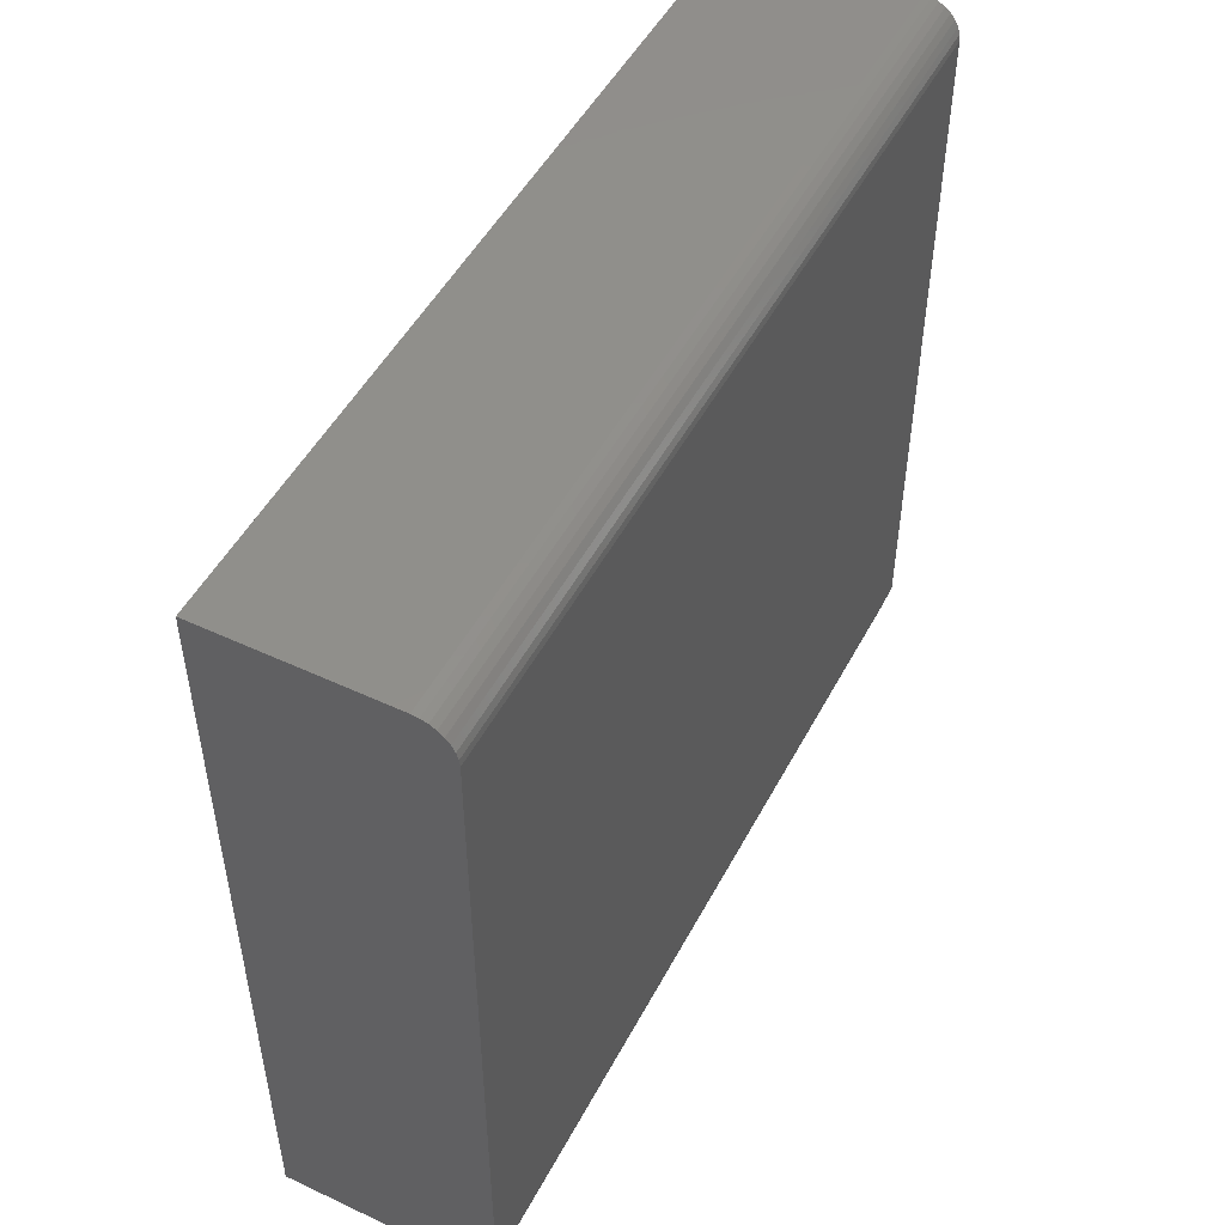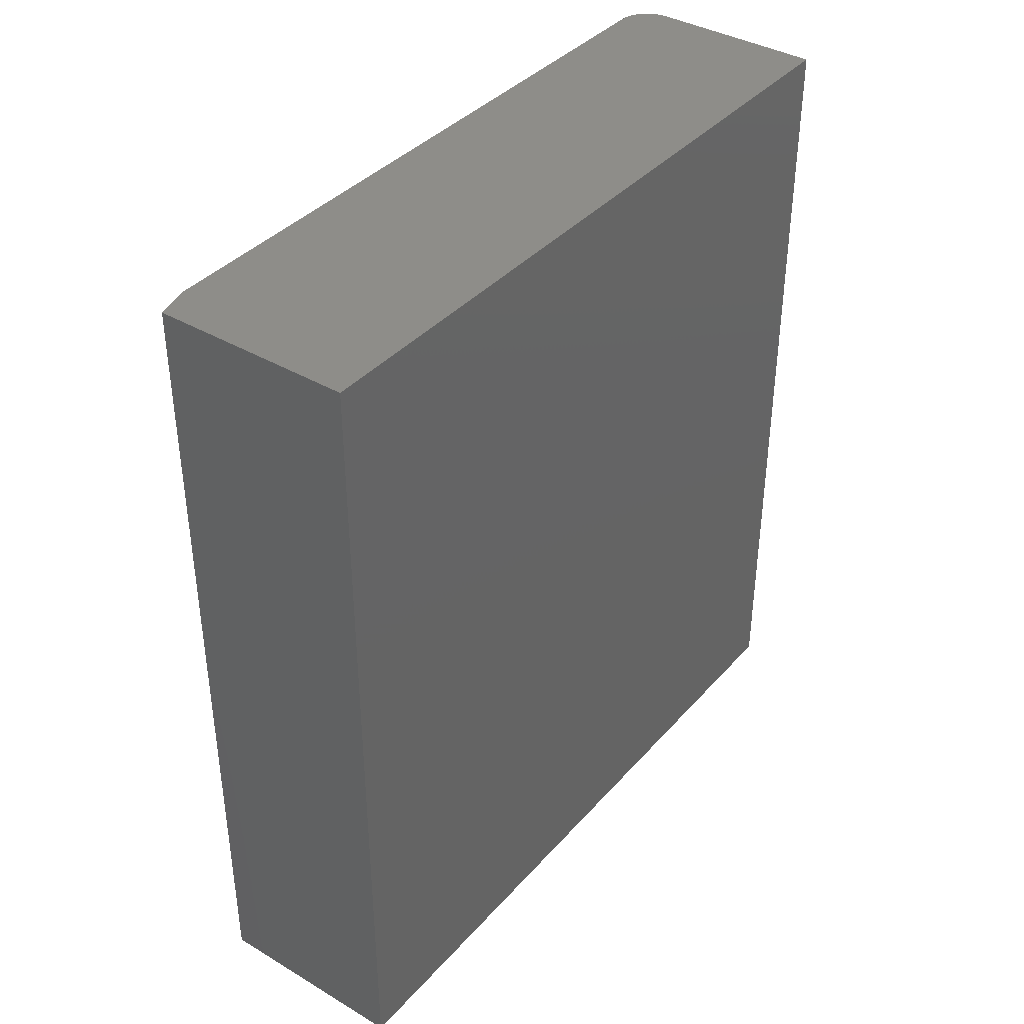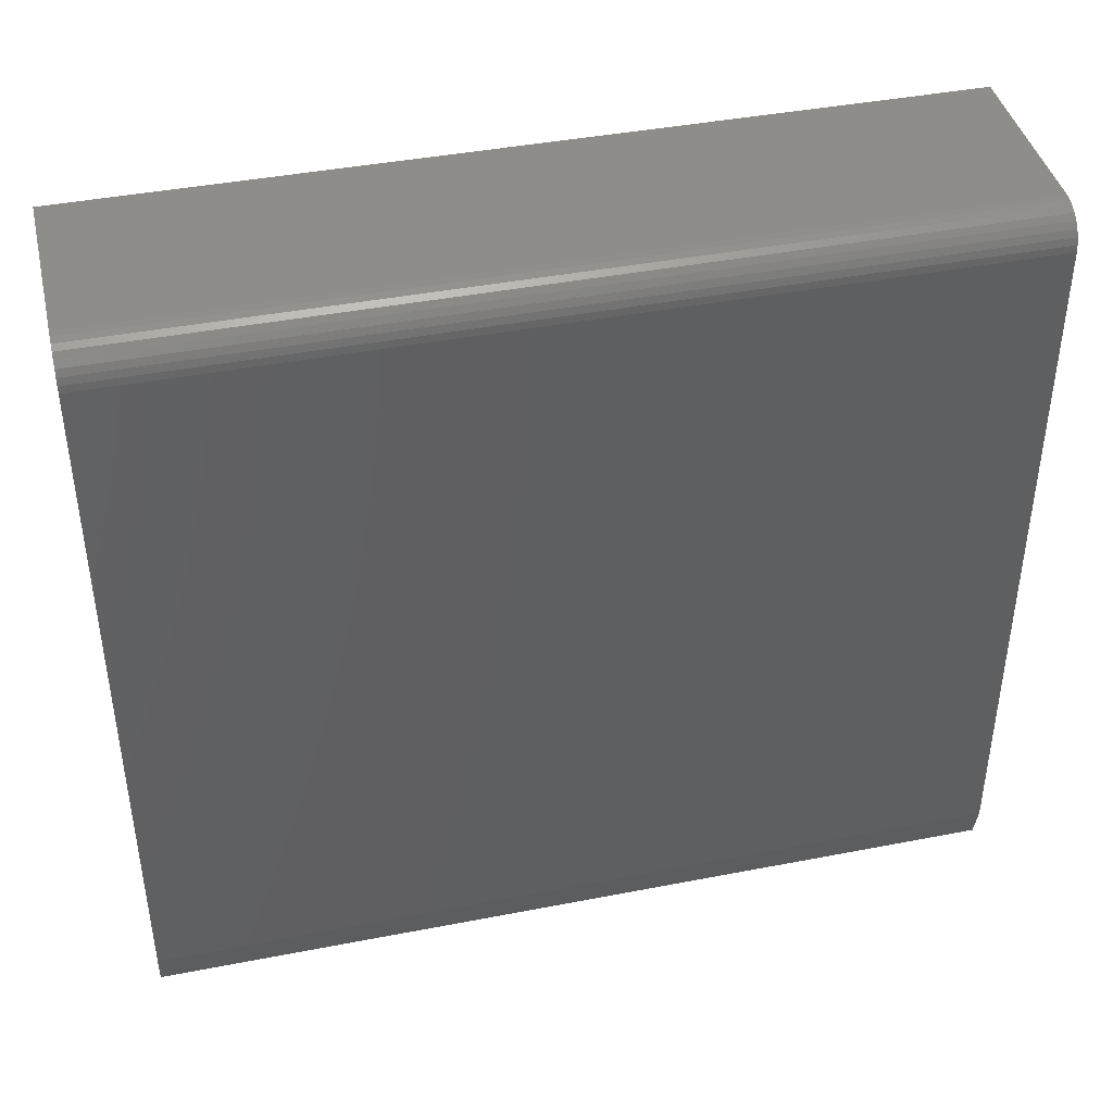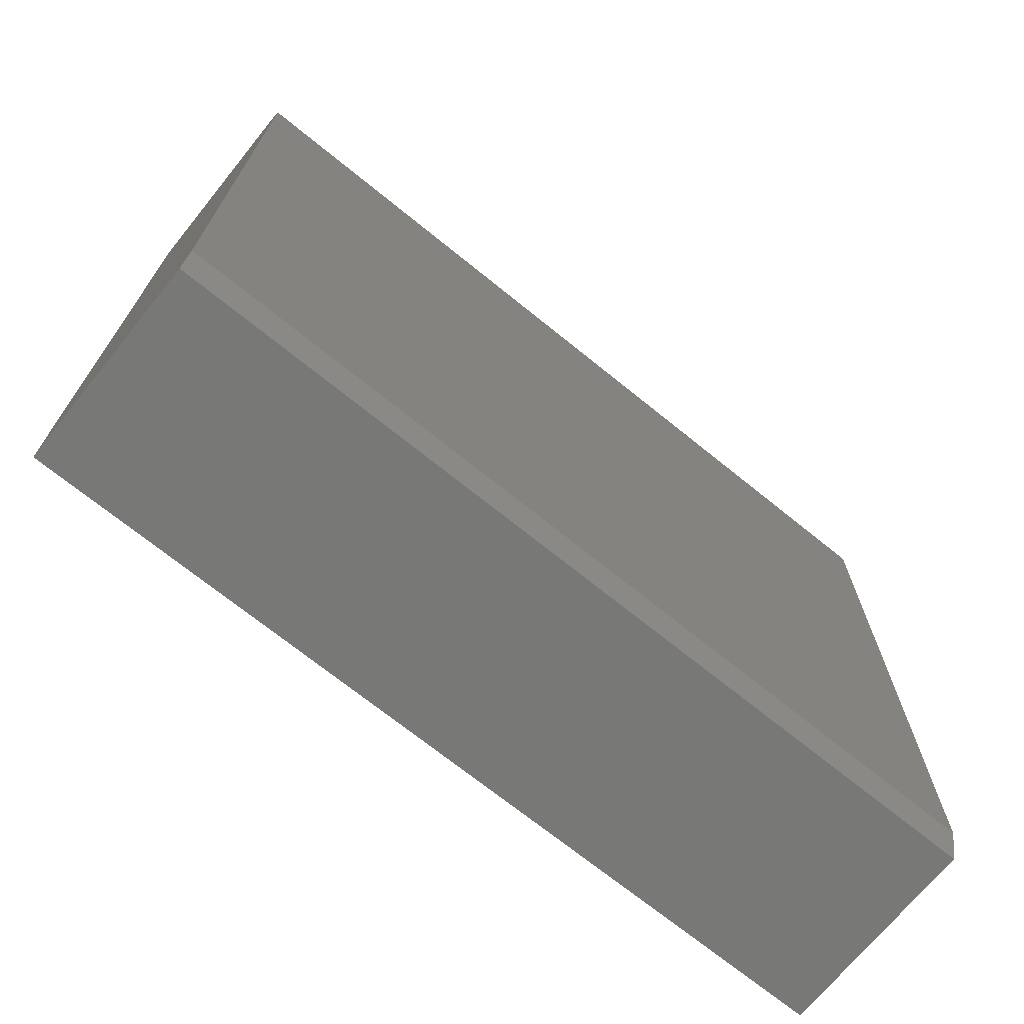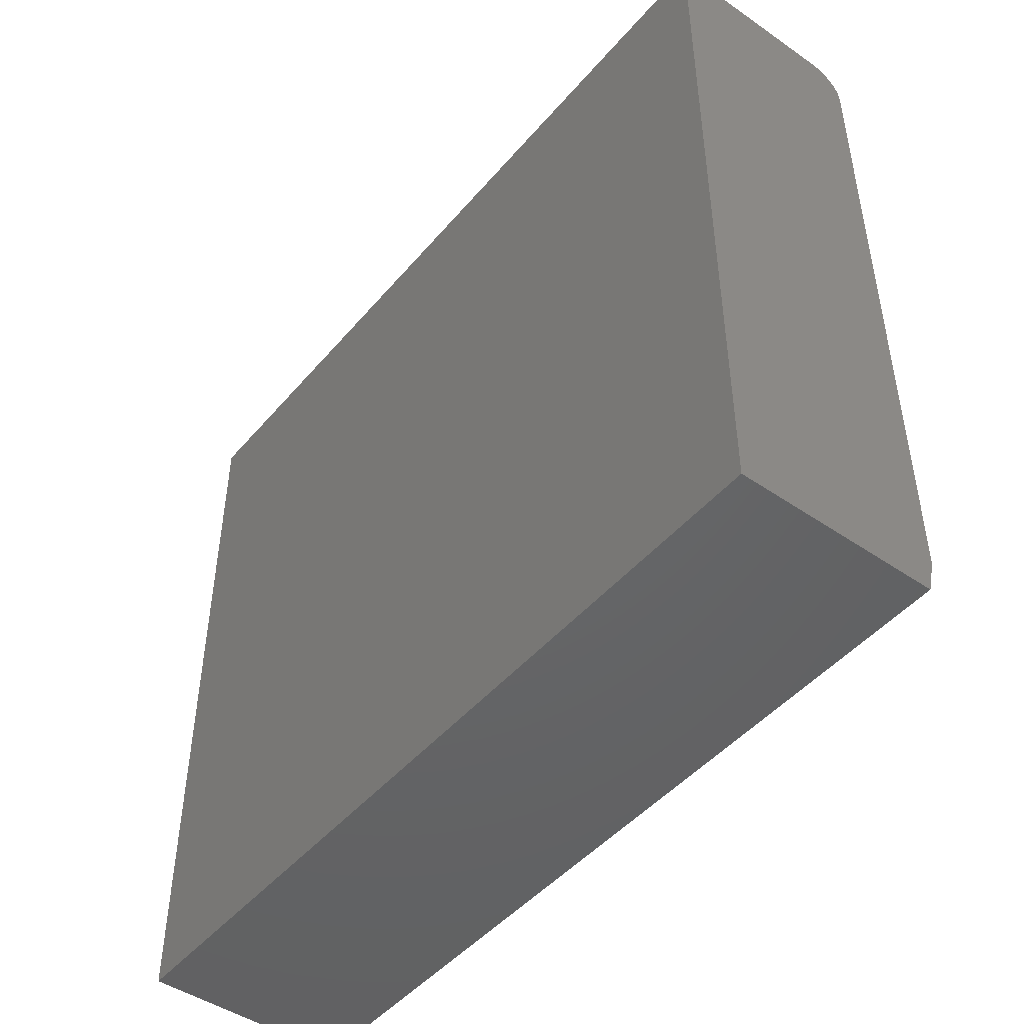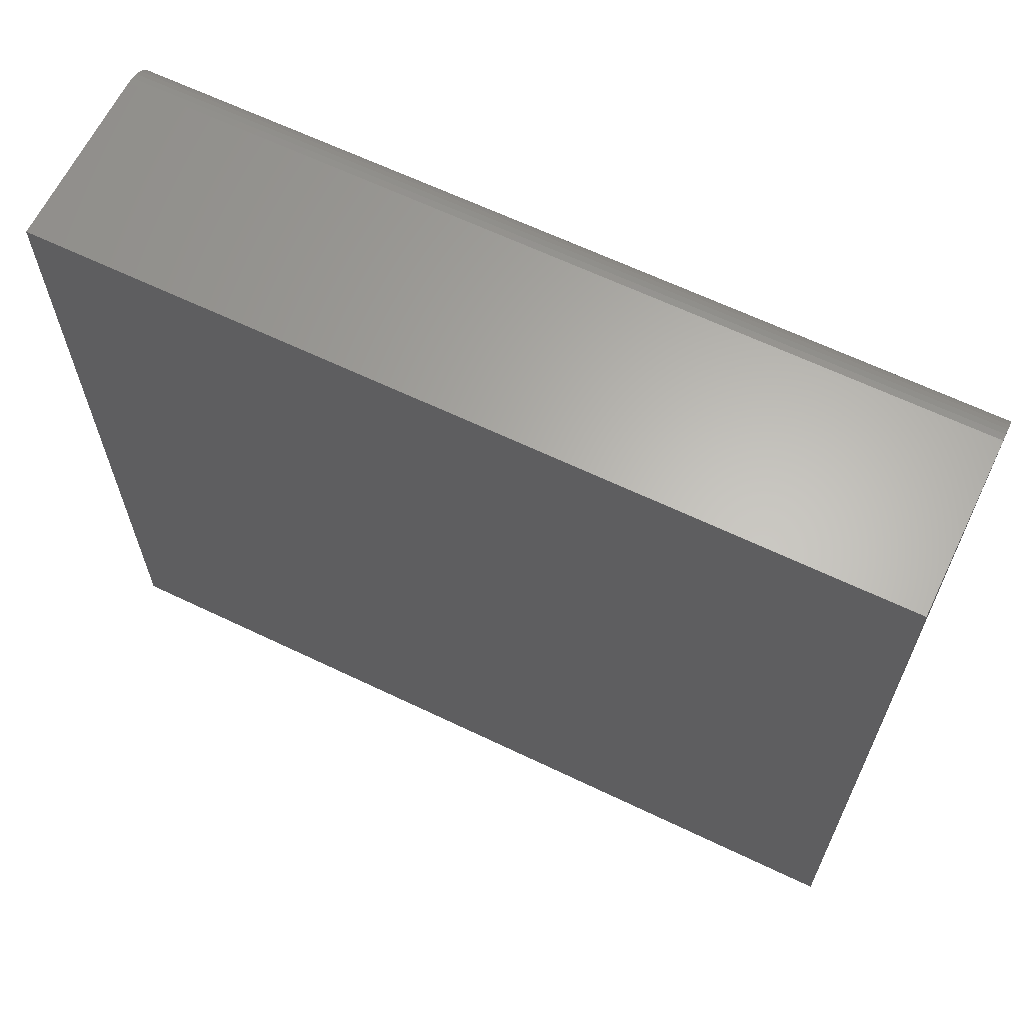
<metadata>
{"format":"stl","ext":"stl","renderer":"f3d","projection":"perspective","resolution":1024,"background":"white","views":[{"elev":49.8,"azim":-152.8,"up":"+Y"},{"elev":38.6,"azim":36.6,"up":"+Z"},{"elev":41.7,"azim":-103.2,"up":"+Y"},{"elev":-70.6,"azim":-129.0,"up":"+Y"},{"elev":-46.9,"azim":142.0,"up":"+Y"},{"elev":64.1,"azim":115.8,"up":"+Y"}]}
</metadata>
<code>
# stl→obj: 28 verts, 52 faces
v 0.1875 -0.6484 0.75
v 0.1875 -0.03125 0.75
v 0.1875 -0.6484 0
v 0.1875 -0.03125 0
v 0.2188 1.735e-18 0.75
v 0.2068 -0.002379 0.75
v 0.377 1.052e-17 0.75
v 0.2127 -0.0006005 0.75
v 0.1928 -0.01389 0.75
v 0.1899 -0.01929 0.75
v 0.2014 -0.005267 0.75
v 0.1967 -0.009153 0.75
v 0.377 -0.6797 0.75
v 0.1881 -0.02515 0.75
v 0.1953 -0.6797 0.75
v 0.377 -0.6797 -1.16e-17
v 0.1953 -0.6797 -4.784e-19
v 0.2014 -0.005267 -8.504e-19
v 0.1899 -0.01929 -1.457e-19
v 0.1928 -0.01389 -3.225e-19
v 0.1967 -0.009153 -5.605e-19
v 0.1881 -0.02515 -3.677e-20
v 0.2068 -0.002379 -1.181e-18
v 0.2127 -0.0006005 -1.54e-18
v 0.2188 1.735e-18 -1.914e-18
v 0.377 1.052e-17 -1.16e-17
v 0.377 -0.6797 0.1816
v 0.377 1.052e-17 0.1816
f 1 2 3
f 3 2 4
f 5 6 7
f 5 8 6
f 9 10 11
f 11 12 9
f 13 7 14
f 13 14 2
f 13 2 1
f 13 1 15
f 14 7 6
f 14 6 11
f 14 11 10
f 4 16 3
f 3 16 17
f 18 19 20
f 18 20 21
f 22 19 18
f 22 18 23
f 22 23 24
f 22 24 25
f 22 25 26
f 22 26 16
f 22 16 4
f 13 15 27
f 27 15 17
f 27 17 16
f 17 15 3
f 3 15 1
f 26 25 28
f 28 25 5
f 28 5 7
f 5 25 8
f 8 25 24
f 8 24 6
f 6 24 23
f 6 23 11
f 11 23 18
f 11 18 12
f 12 18 21
f 12 21 9
f 9 21 20
f 9 20 10
f 10 20 19
f 10 19 14
f 14 19 22
f 14 22 2
f 2 22 4
f 27 28 13
f 13 28 7
f 16 26 27
f 27 26 28

</code>
